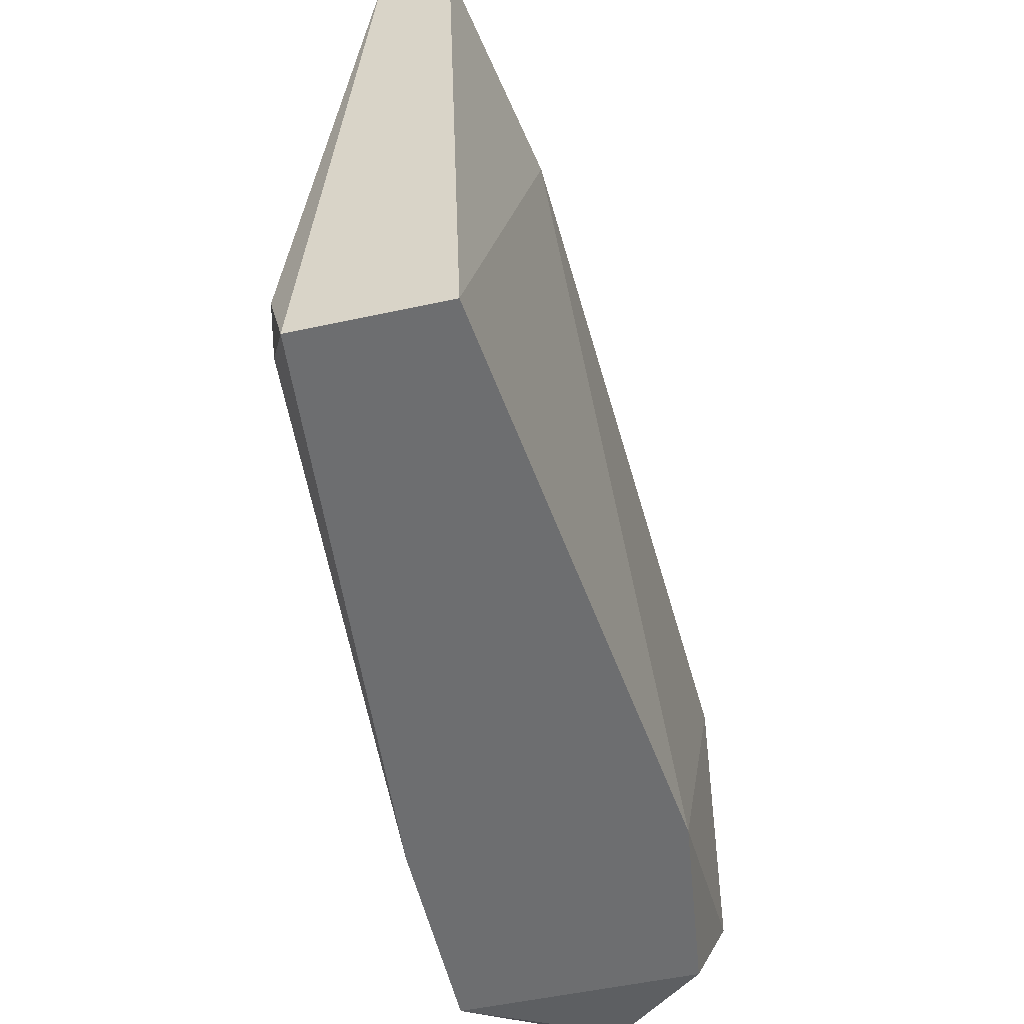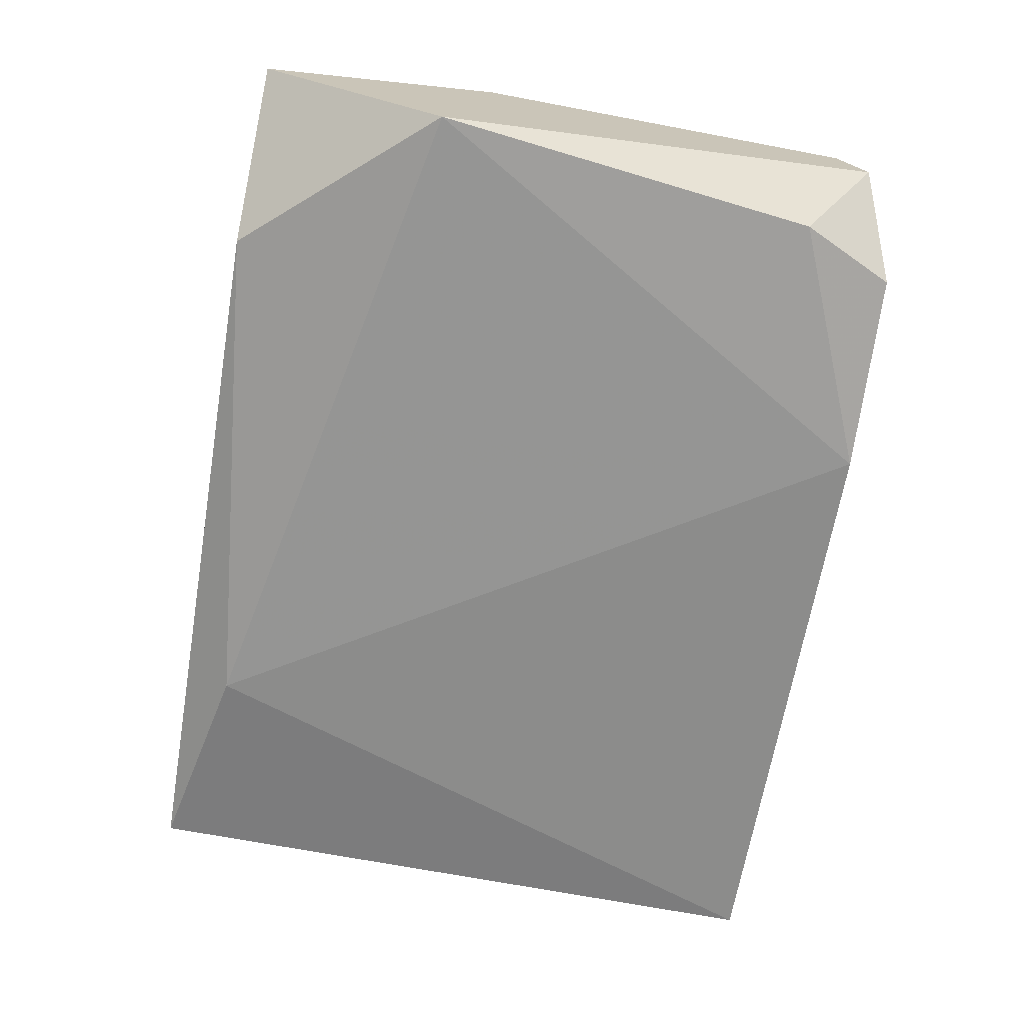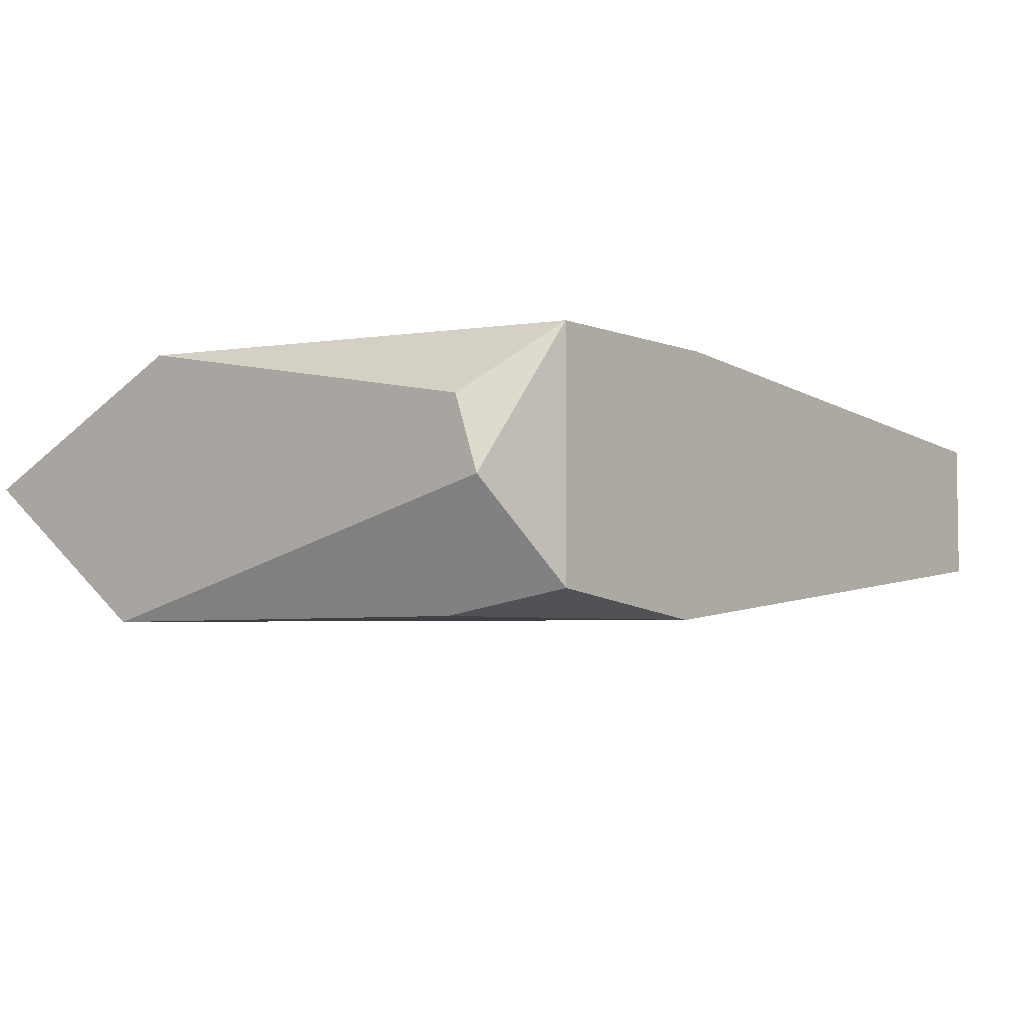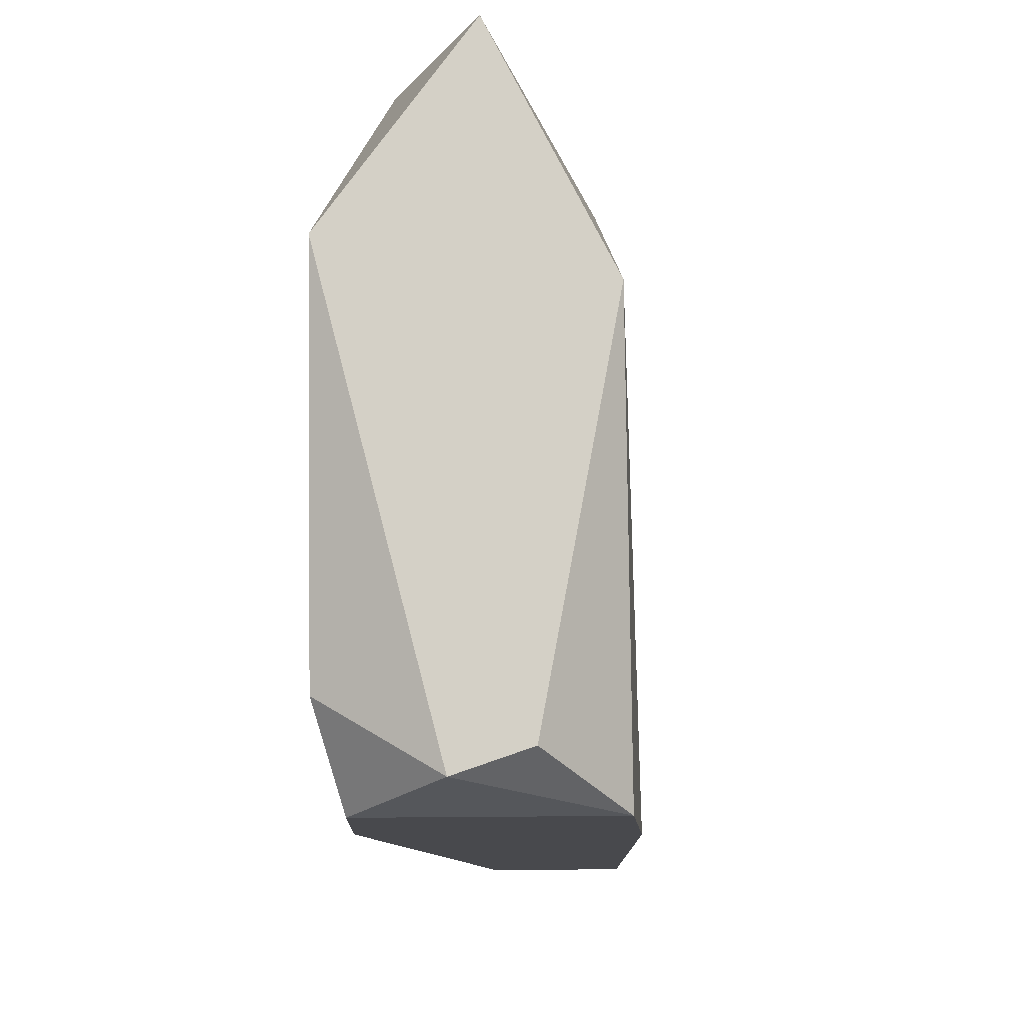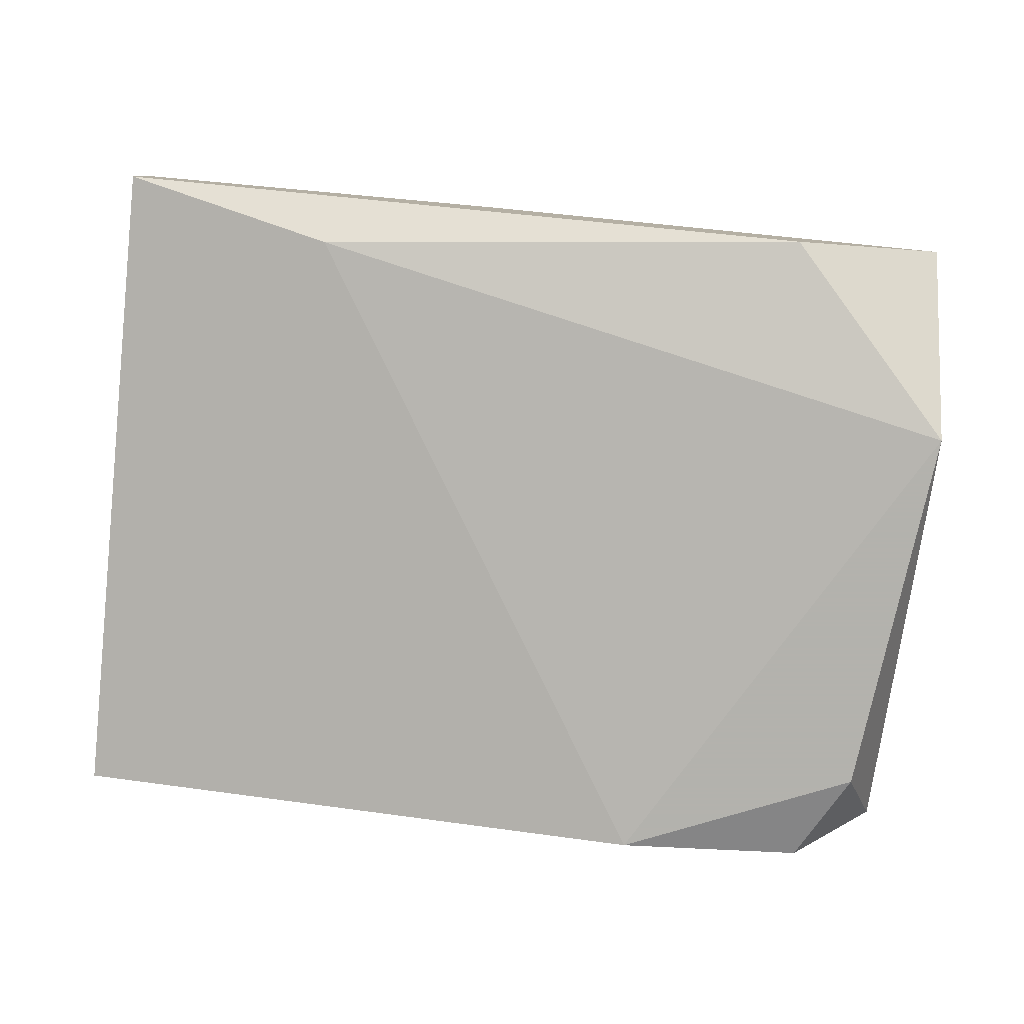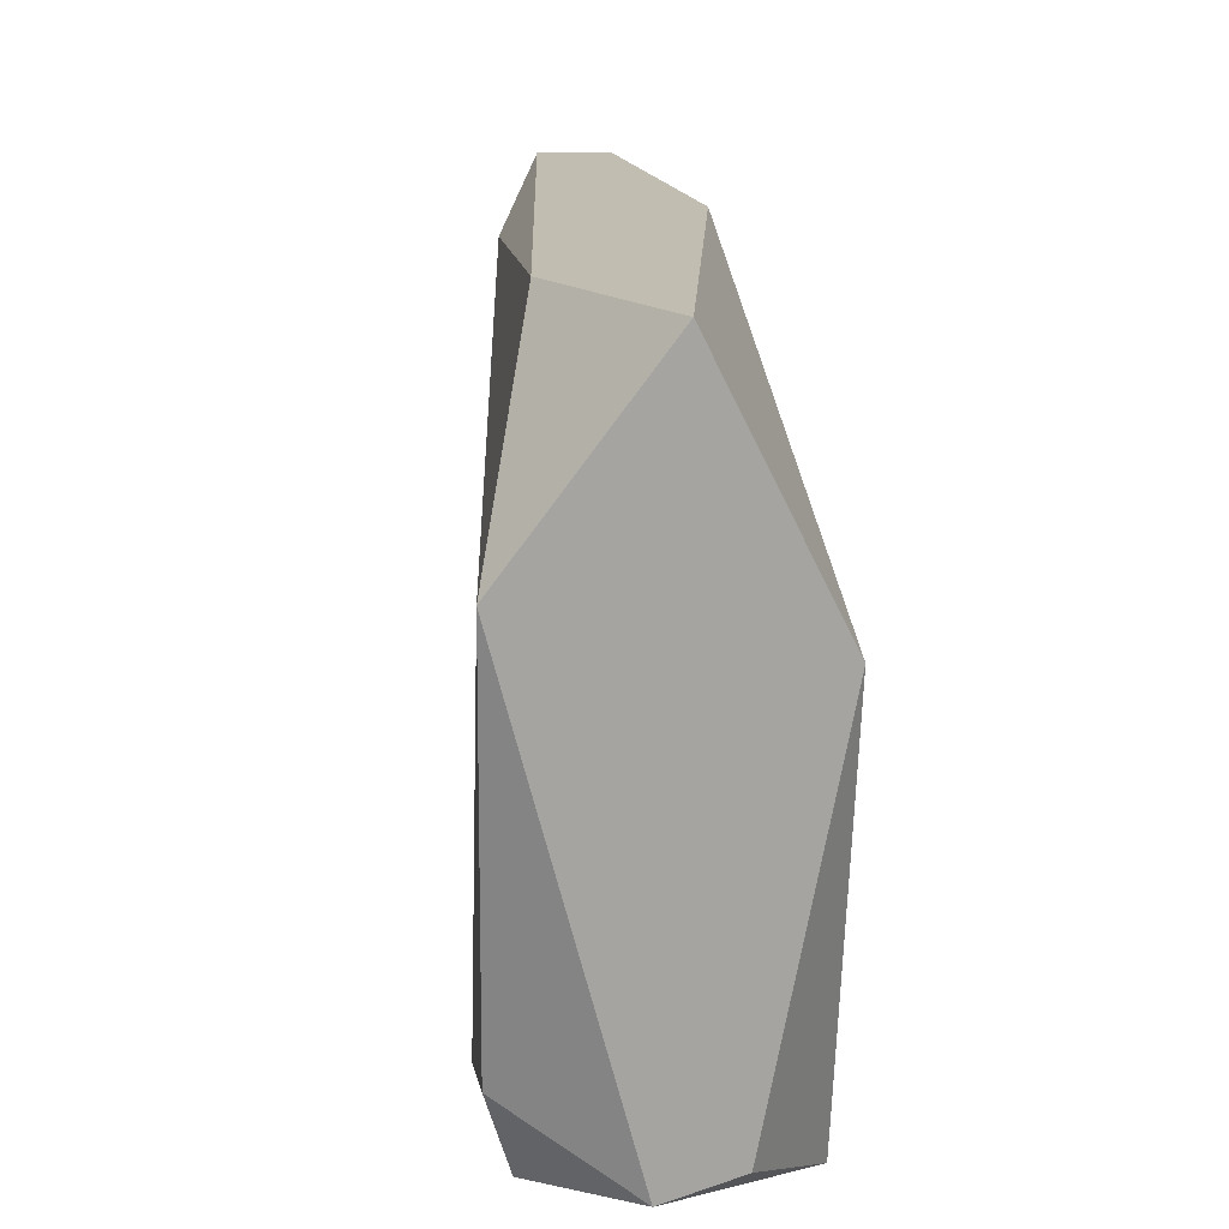
<metadata>
{"format":"obj","ext":"obj","renderer":"f3d","projection":"perspective","resolution":1024,"background":"white","views":[{"elev":-54.2,"azim":102.9,"up":"+Y"},{"elev":-71.0,"azim":-99.4,"up":"+Z"},{"elev":-4.8,"azim":-51.7,"up":"+Z"},{"elev":-12.5,"azim":-84.9,"up":"+Y"},{"elev":-79.4,"azim":174.6,"up":"+Z"},{"elev":16.9,"azim":-95.1,"up":"+Y"}]}
</metadata>
<code>
v -0.03916 0.02056 0.002292
v -0.0257 0.03038 0.003019
v -0.0257 0.03038 0.001928
v -0.0257 0.0202 0.001565
v -0.03916 0.02747 0.000474
v -0.03916 0.02675 0.004473
v -0.02643 0.02093 0.00411
v -0.03916 0.03038 0.002655
v -0.0377 0.0202 0.004473
v -0.03479 0.0202 0.000474
v -0.02898 0.02966 0.001201
v -0.03152 0.03038 0.003746
v -0.03661 0.03038 0.001201
v -0.03843 0.02166 0.000474
v -0.0257 0.0202 0.003746
v -0.02789 0.02893 0.003746
v -0.02607 0.02166 0.00411
v -0.03443 0.0202 0.004473
v -0.0377 0.0202 0.000838
v -0.03916 0.02093 0.003382
f 12 6 16
f 15 2 17
f 7 15 17
f 2 16 17
f 1 9 20
f 6 9 18
f 15 7 18
f 9 1 19
f 17 6 18
f 7 17 18
f 10 9 19
f 1 14 19
f 14 10 19
f 6 1 20
f 2 12 16
f 9 15 18
f 9 4 15
f 16 6 17
f 5 10 14
f 4 2 15
f 9 6 20
f 5 1 6
f 2 3 8
f 5 6 8
f 4 9 10
f 3 4 11
f 4 10 11
f 3 2 4
f 2 8 12
f 8 6 12
f 8 3 13
f 5 8 13
f 3 11 13
f 11 5 13
f 1 5 14
f 10 5 11

</code>
